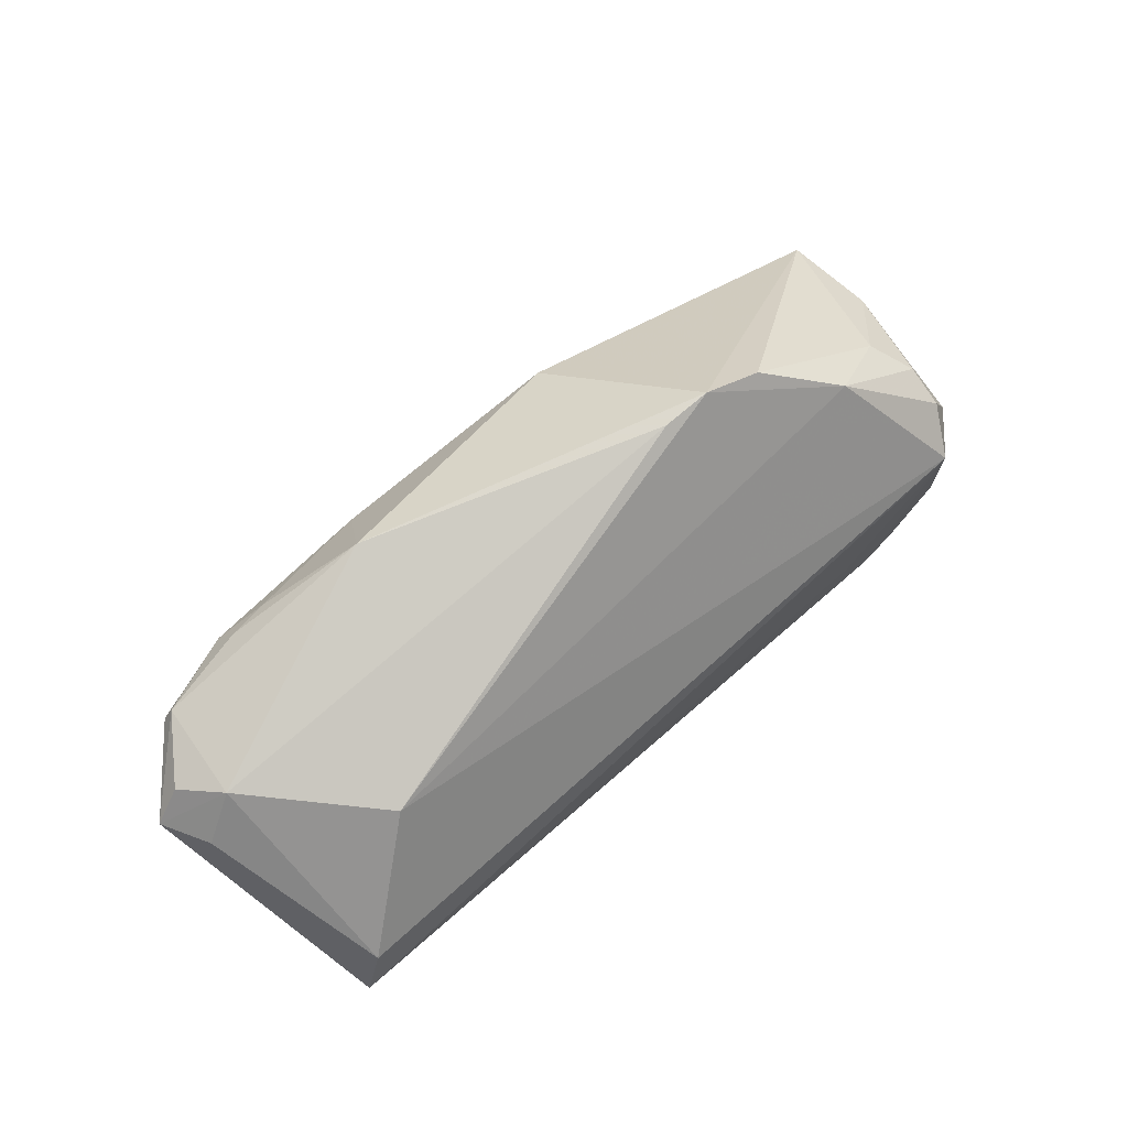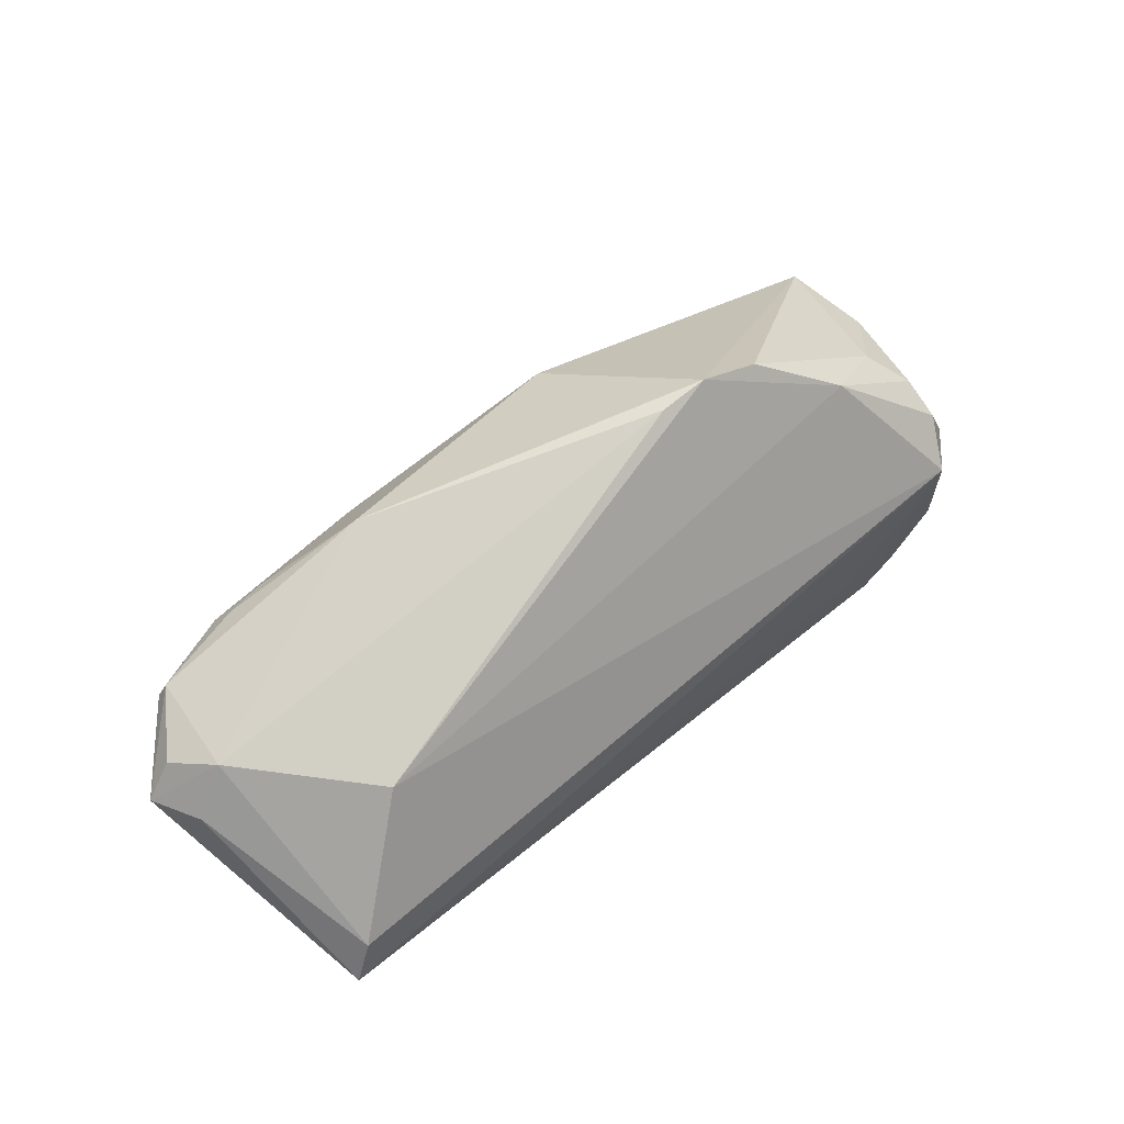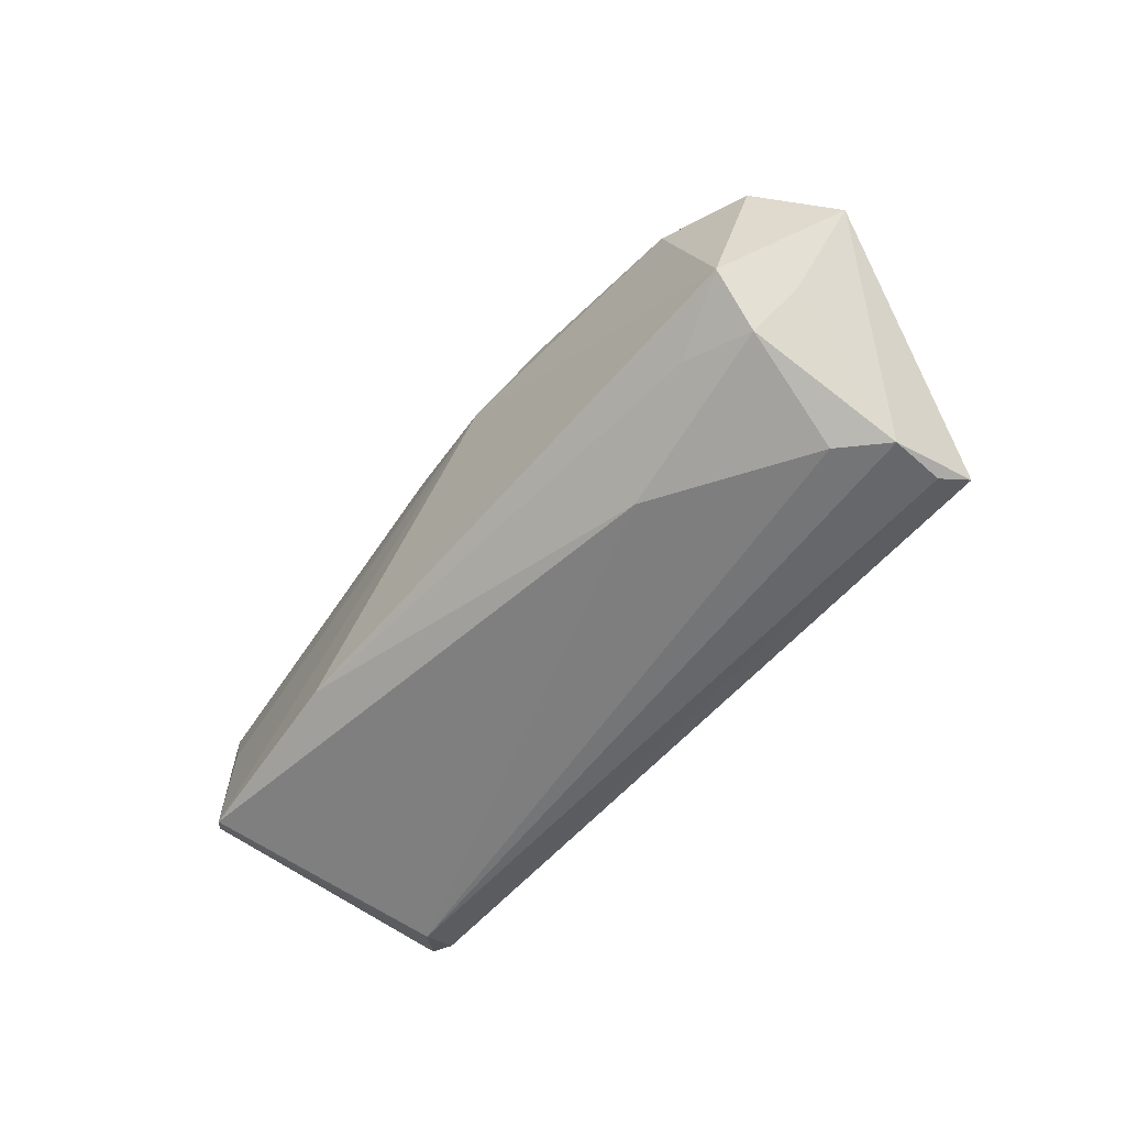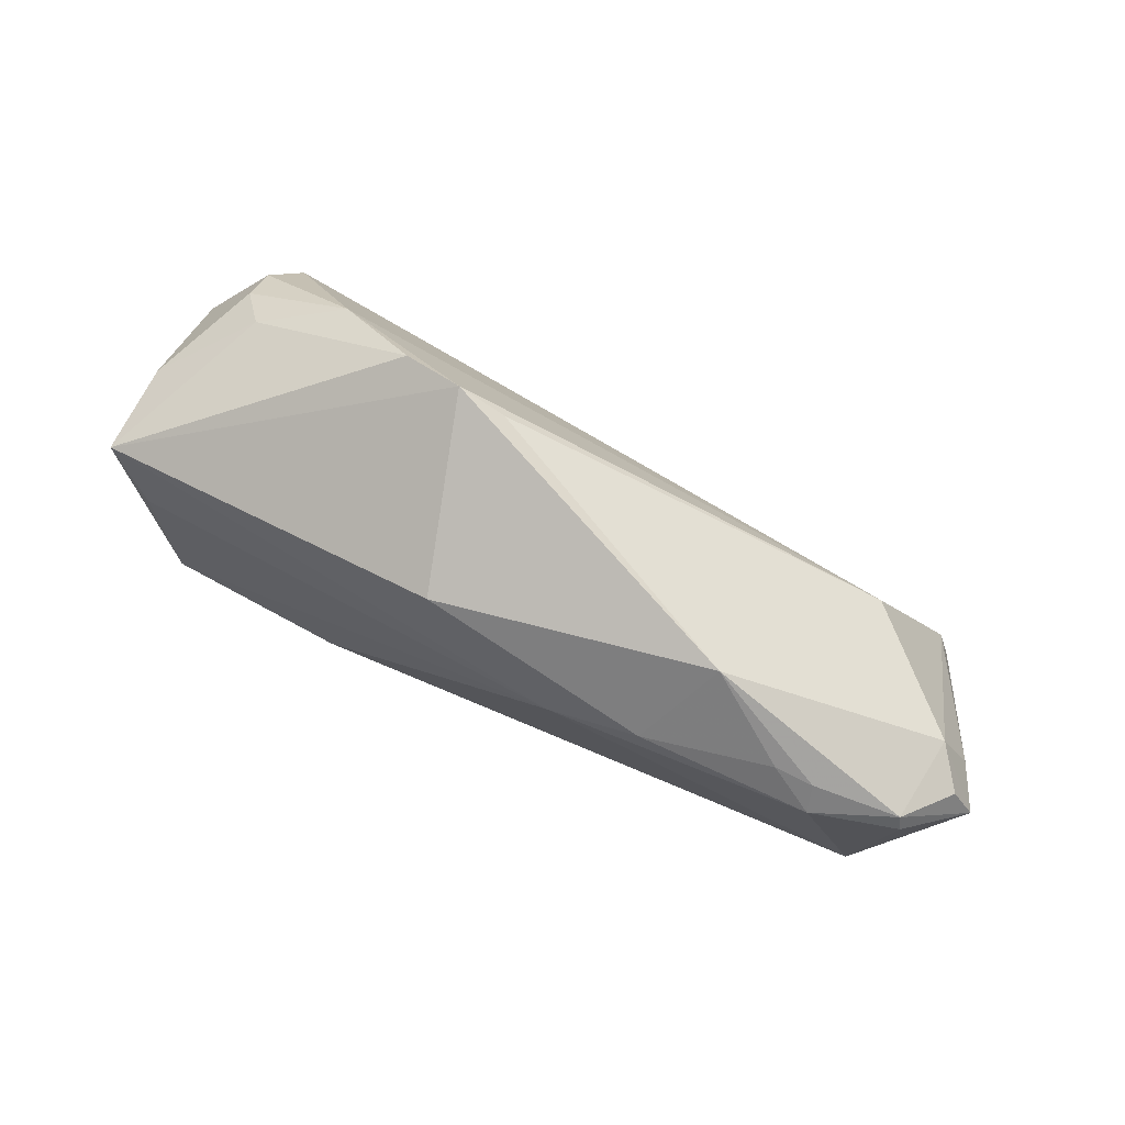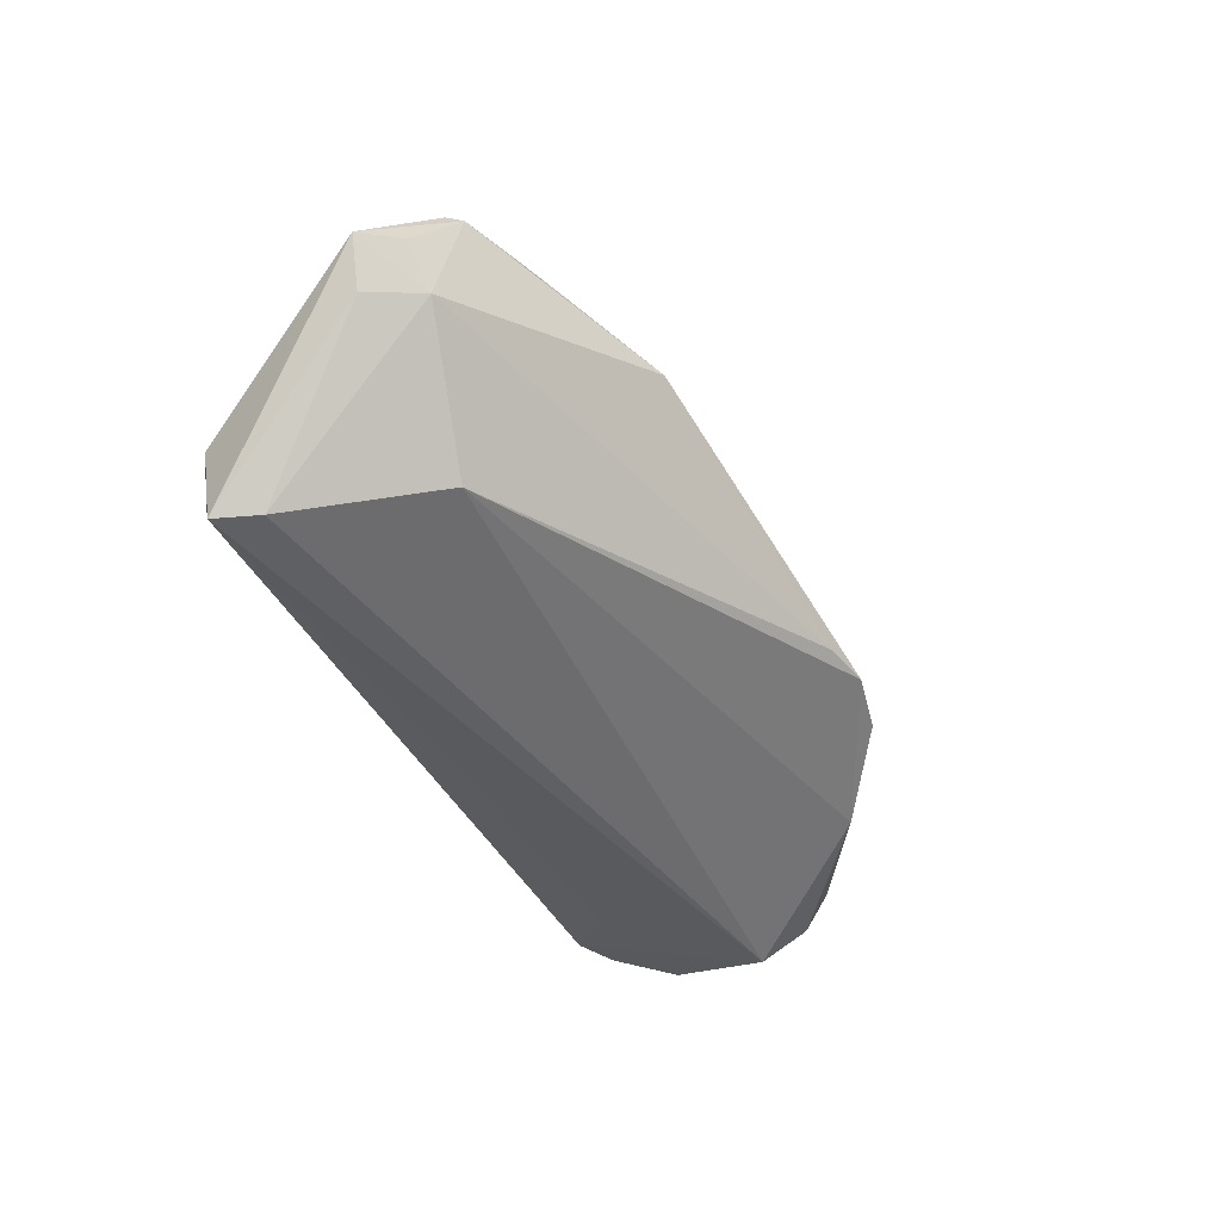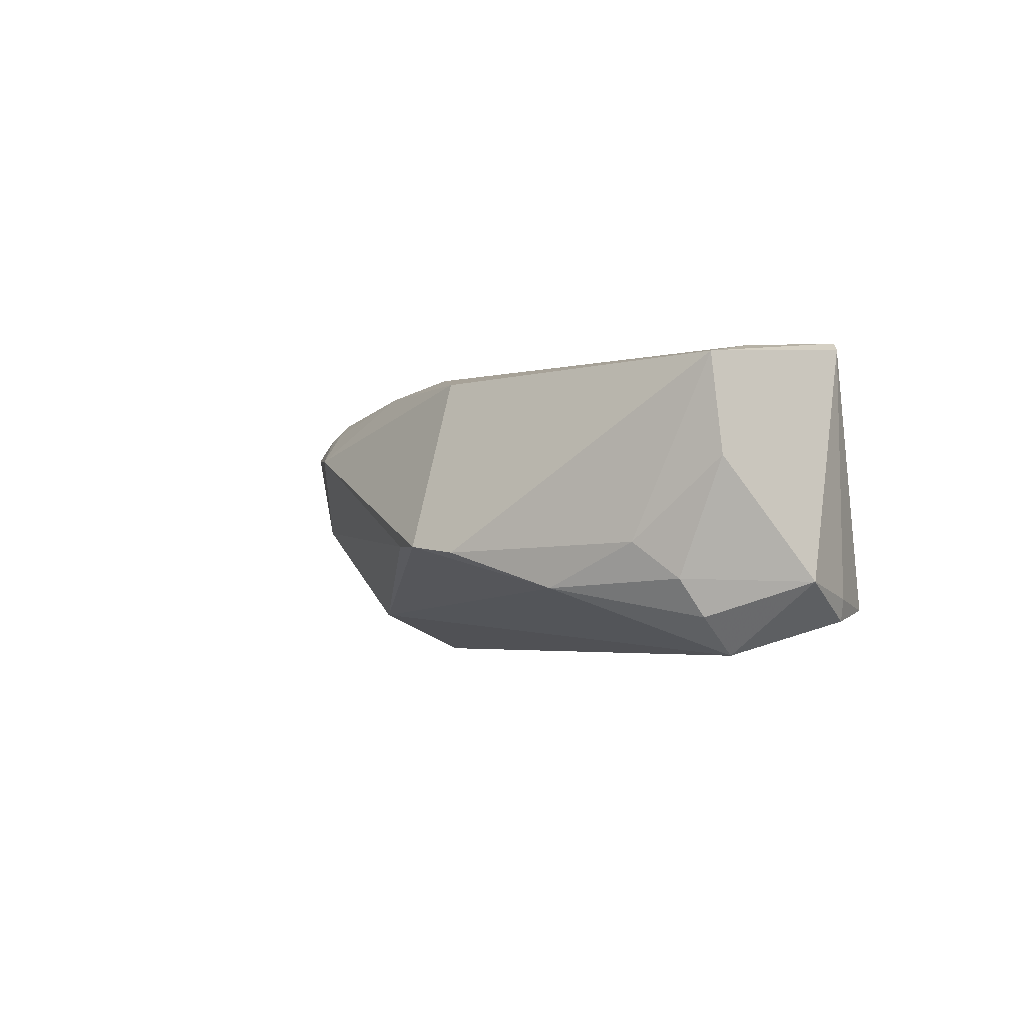
<metadata>
{"format":"obj","ext":"obj","renderer":"f3d","projection":"perspective","resolution":1024,"background":"white","views":[{"elev":53.2,"azim":138.8,"up":"+Y"},{"elev":46.7,"azim":139.5,"up":"+Y"},{"elev":-54.3,"azim":54.0,"up":"+Y"},{"elev":71.9,"azim":27.9,"up":"+Y"},{"elev":-42.5,"azim":113.7,"up":"+Z"},{"elev":-3.7,"azim":-121.5,"up":"+Z"}]}
</metadata>
<code>
v 0.05487 0.00154 0.004172
v -0.05781 -0.004838 -0.01095
v 0.05105 0.002787 -0.0007543
v -0.04303 -0.02326 -0.01385
v -0.04978 0.008293 -0.01058
v -0.02381 -0.01552 0.01936
v -0.04819 -0.0002479 -0.01936
v 0.03944 0.008407 0.01285
v -0.01059 0.02318 -0.005811
v -0.04228 -0.02464 -0.009724
v 0.04737 -0.02464 -0.008662
v -0.0166 0.02464 -0.006108
v 0.03774 -0.01545 0.01177
v -0.04768 -0.0206 -0.01402
v 0.04633 -0.02416 -0.0155
v -0.03531 0.01648 -0.01148
v -0.04909 -0.01619 0.01755
v -0.05462 0.007329 0.01489
v 0.05079 0.0035 0.01155
v 0.04599 -0.01723 0.008734
v 0.03471 0.009511 0.01322
v -0.05312 -0.01318 -0.01279
v 0.05064 -0.01223 0.006126
v -0.04577 0.01199 -0.006337
v 0.02435 0.01715 0.008065
v 0.04026 0.005507 0.01534
v 0.04713 -0.01126 0.01419
v -0.009417 0.01516 0.01562
v -0.05017 0.005105 -0.01496
v 0.04251 -0.02425 -0.00374
v 0.007892 0.006414 0.01876
v -0.03609 -0.017 -0.01593
v -0.04716 -0.01743 0.01872
v 0.01901 0.008452 0.01708
v 0.02343 -0.02151 0.007369
v -0.04997 -0.001198 0.01678
v 0.04586 -0.01714 -0.01936
v 0.03692 -0.0001089 -0.01405
v -0.02406 0.02344 -0.007046
v -0.05525 0.006248 0.003178
v 0.05008 0.005483 0.01076
v 0.04767 -0.02264 -0.01936
v 0.05468 -0.003572 -0.001455
v -0.05236 -0.01345 -0.01538
v 0.05781 -0.00294 0.004182
f 17 18 2
f 33 18 17
f 33 17 10
f 25 3 9
f 9 3 38
f 45 3 1
f 28 34 25
f 22 17 2
f 15 10 4
f 4 42 15
f 37 7 38
f 37 42 7
f 38 3 37
f 4 7 32
f 32 42 4
f 7 42 32
f 12 9 38
f 12 39 18
f 18 28 12
f 25 9 12
f 12 28 25
f 19 27 45
f 26 27 19
f 41 3 25
f 41 1 3
f 26 19 41
f 45 1 41
f 41 19 45
f 26 34 31
f 31 27 26
f 31 6 27
f 34 28 31
f 33 6 31
f 31 28 18
f 2 7 44
f 44 22 2
f 44 7 4
f 18 39 24
f 39 12 16
f 16 24 39
f 5 24 16
f 38 7 16
f 16 12 38
f 30 10 11
f 10 15 11
f 45 23 11
f 11 42 45
f 11 15 42
f 45 42 43
f 42 37 43
f 43 3 45
f 43 37 3
f 8 41 25
f 26 41 8
f 35 6 33
f 33 10 35
f 35 10 30
f 36 18 33
f 33 31 36
f 36 31 18
f 14 44 4
f 22 44 14
f 4 10 14
f 14 10 17
f 17 22 14
f 18 24 40
f 40 24 5
f 2 18 40
f 40 5 2
f 29 16 7
f 5 16 29
f 29 7 2
f 2 5 29
f 21 8 25
f 26 8 21
f 25 34 21
f 21 34 26
f 27 6 13
f 6 35 13
f 20 13 35
f 20 35 30
f 27 13 20
f 30 11 20
f 20 11 23
f 45 27 20
f 20 23 45

</code>
